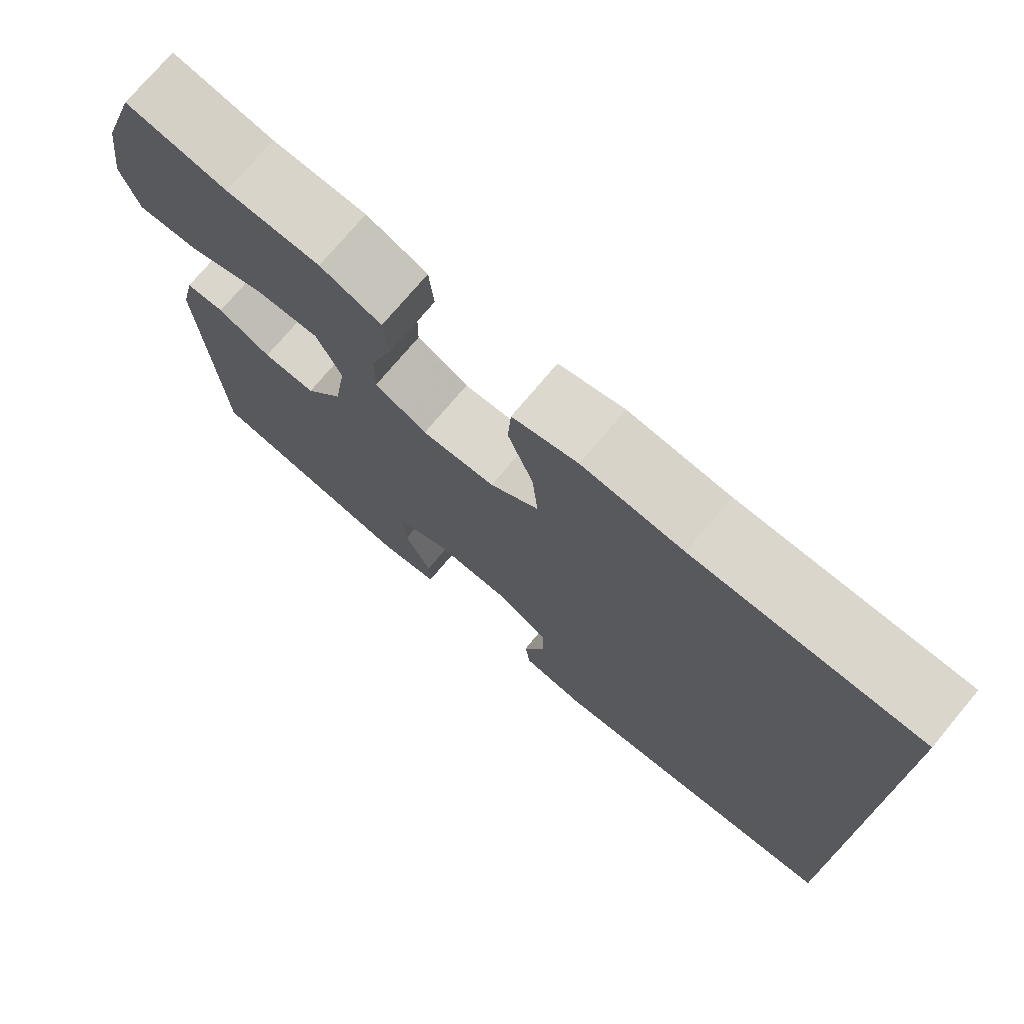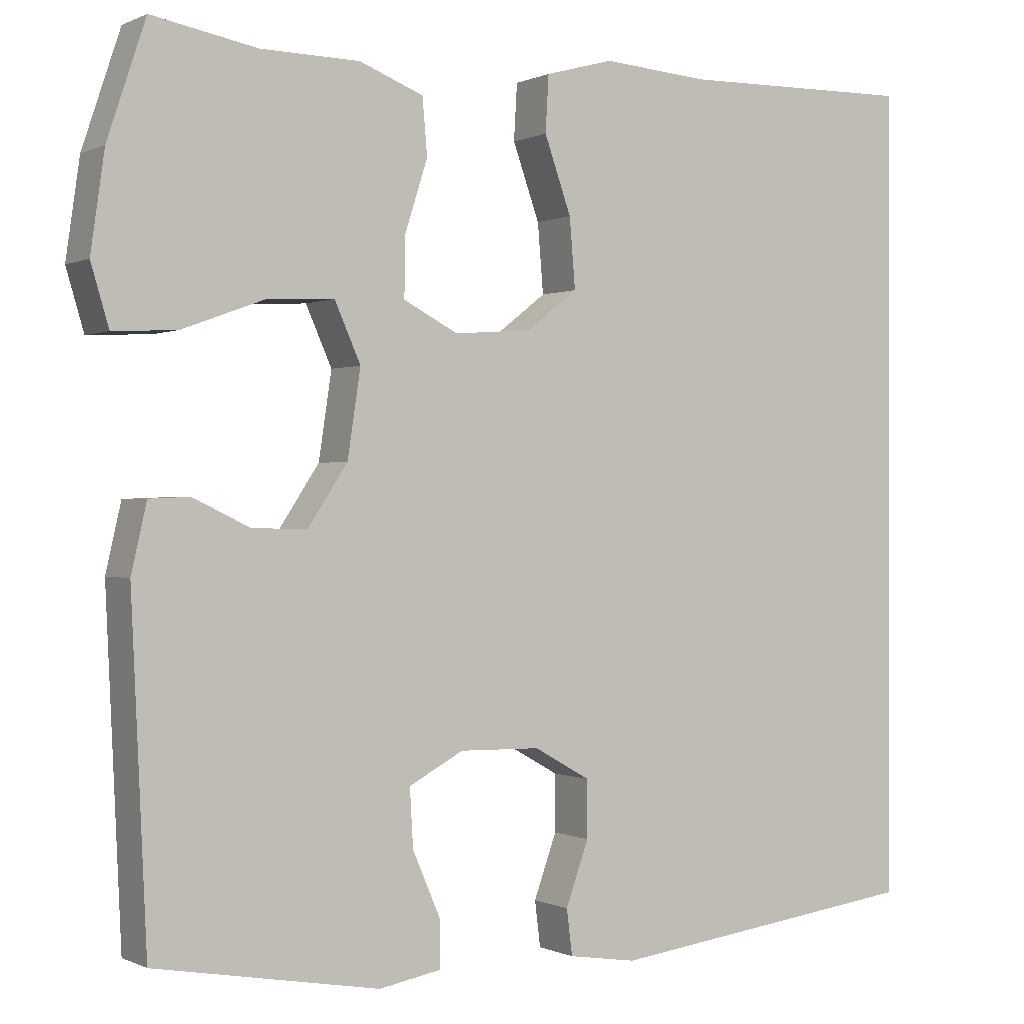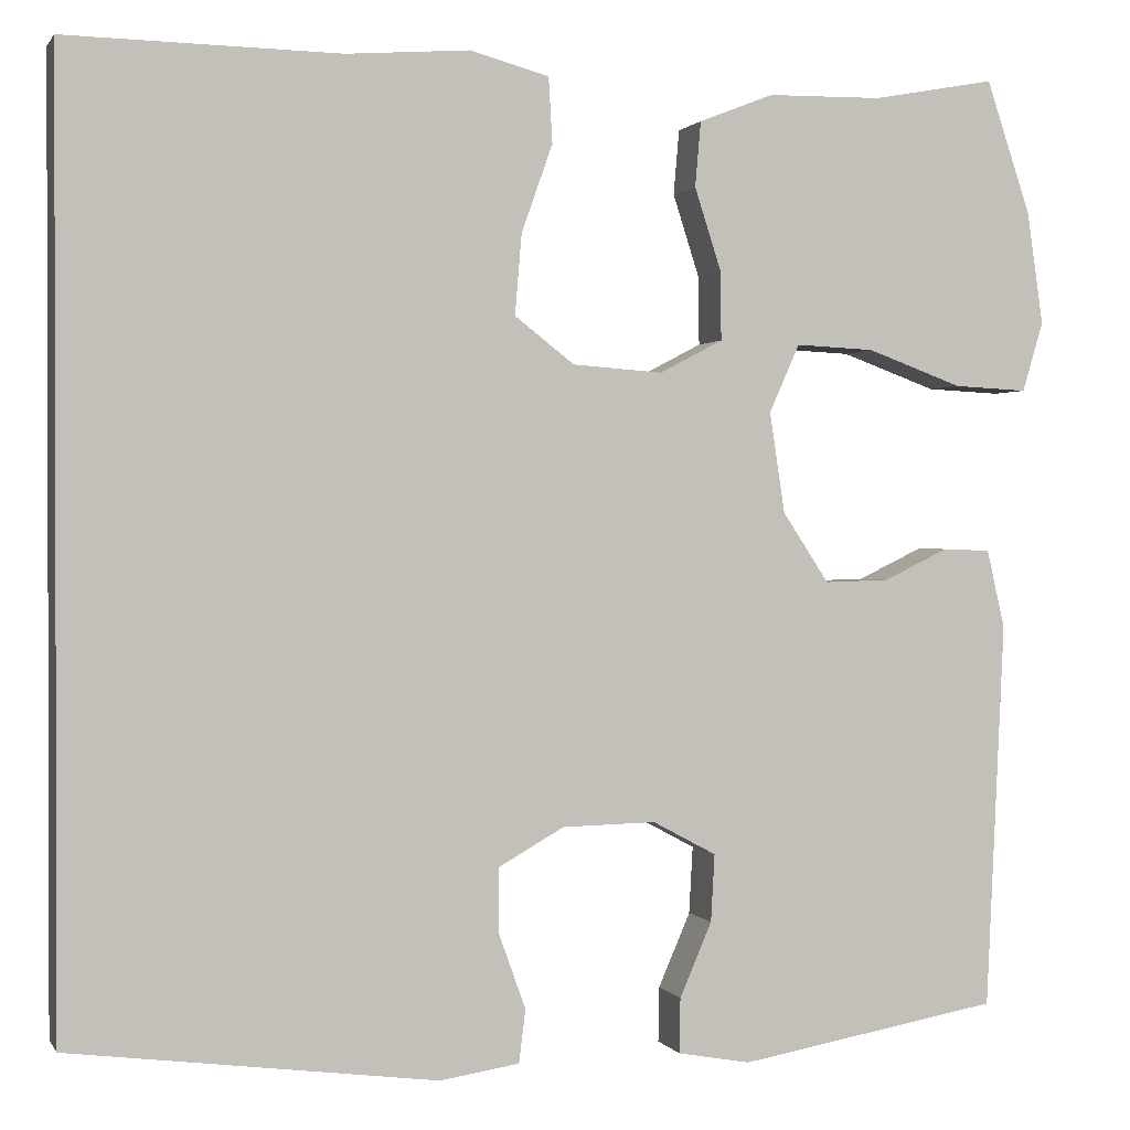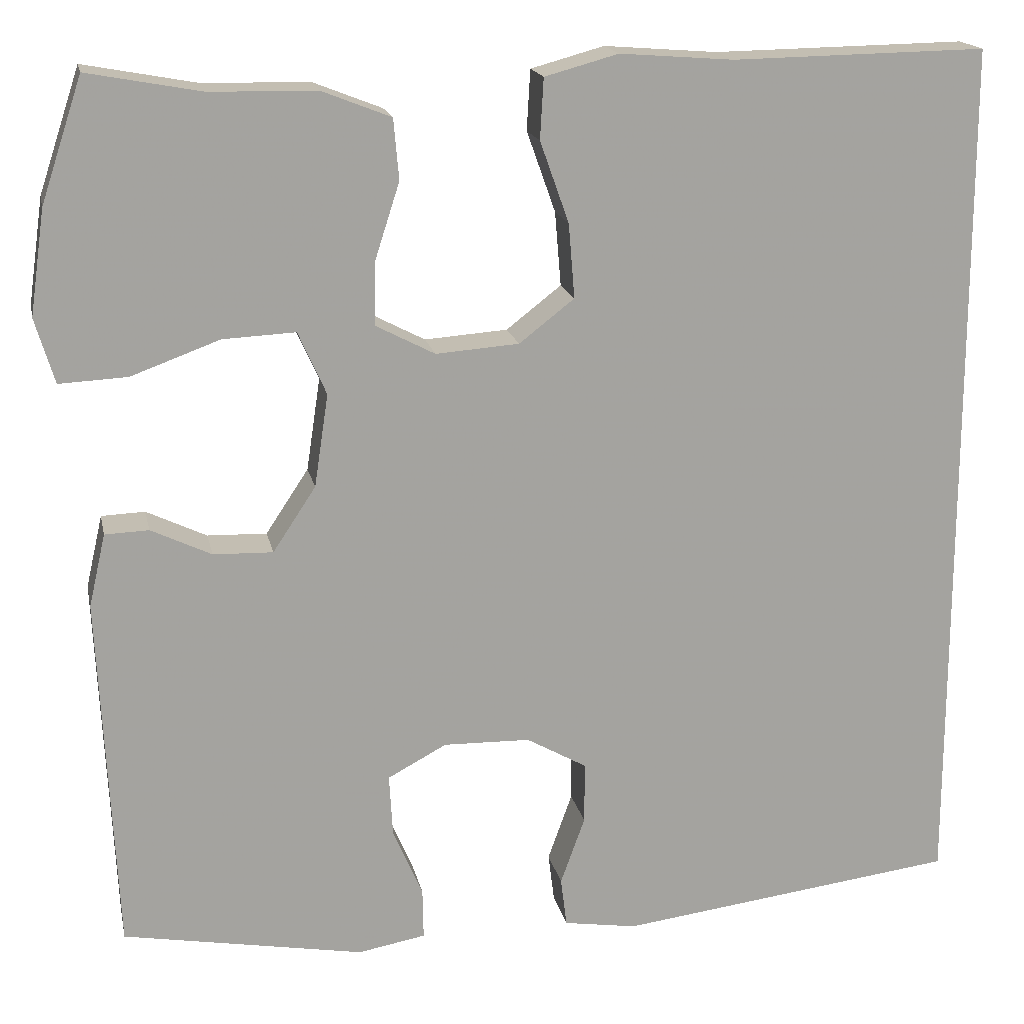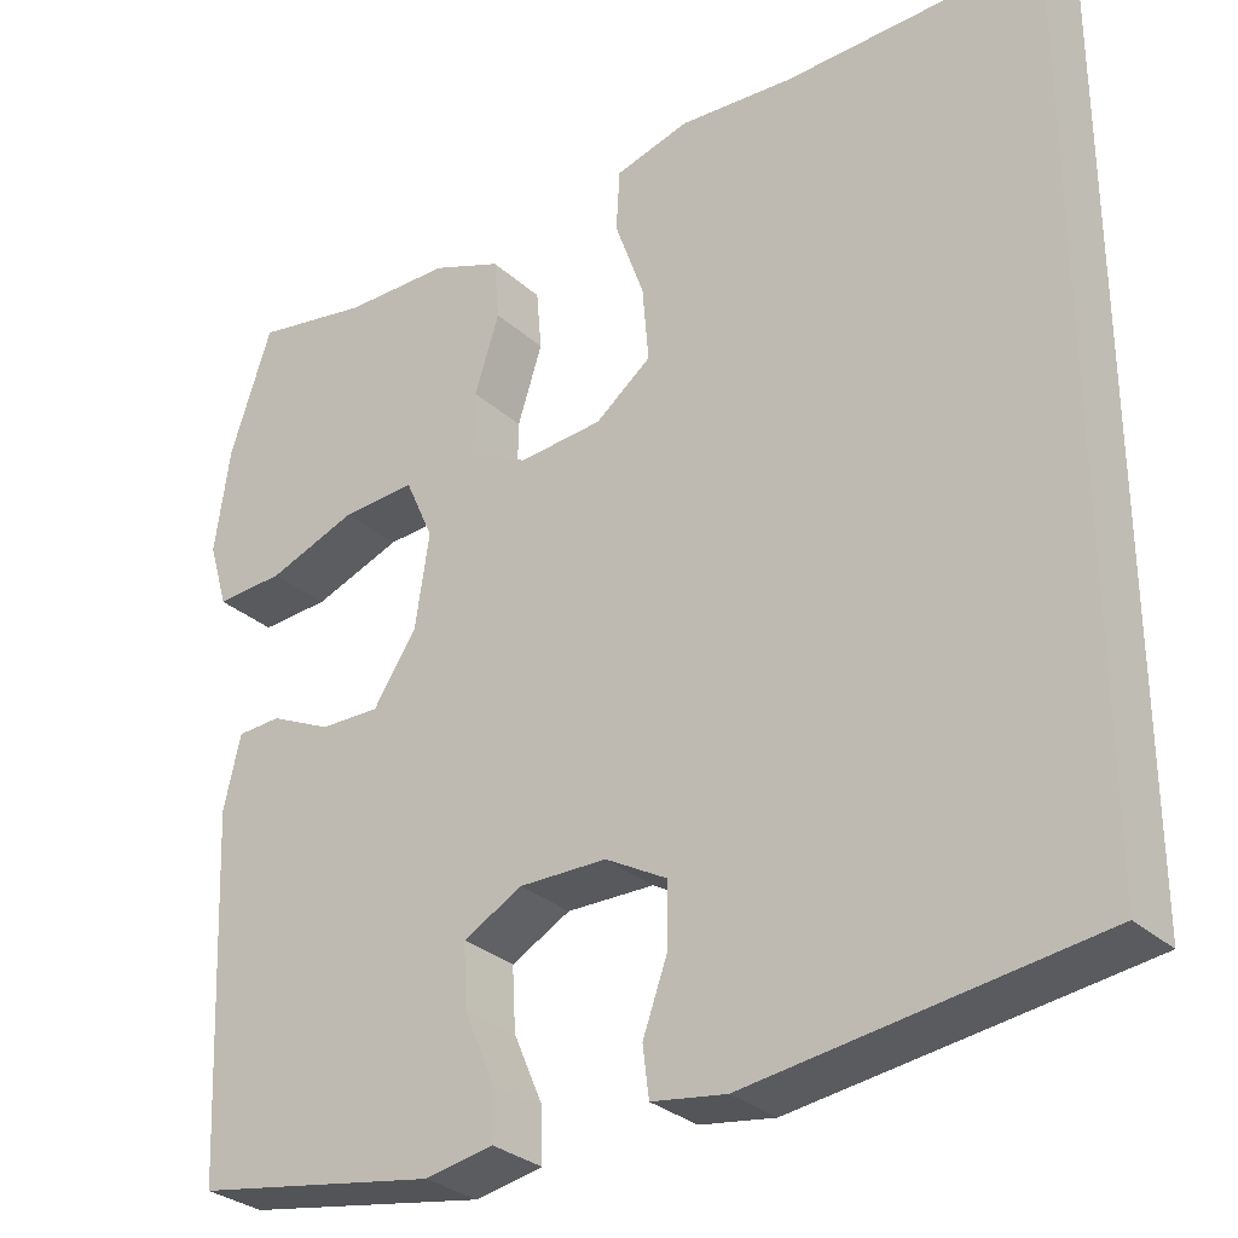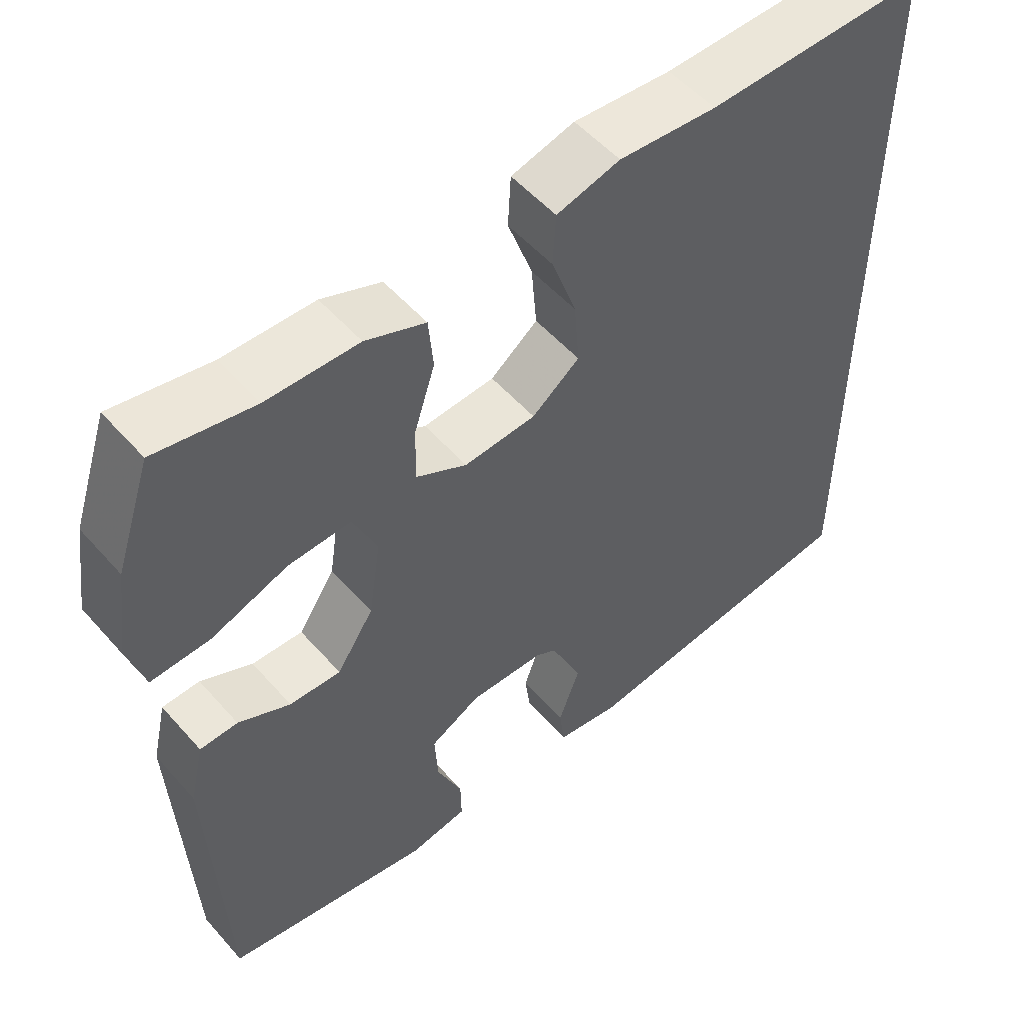
<metadata>
{"format":"obj","ext":"obj","renderer":"f3d","projection":"perspective","resolution":1024,"background":"white","views":[{"elev":74.5,"azim":40.0,"up":"+Z"},{"elev":-0.0,"azim":-31.2,"up":"+Z"},{"elev":0.8,"azim":163.4,"up":"+Z"},{"elev":17.4,"azim":-11.6,"up":"+Z"},{"elev":-30.2,"azim":38.0,"up":"+Z"},{"elev":53.2,"azim":-40.2,"up":"+Z"}]}
</metadata>
<code>
v -0.5 0.07 0.5
v -0.37 0.07 0.476
v -0.249 0.07 0.474
v -0.17 0.07 0.443
v -0.164 0.07 0.374
v -0.192 0.07 0.287
v -0.193 0.07 0.214
v -0.126 0.07 0.179
v -0.031 0.07 0.186
v 0.032 0.07 0.235
v 0.025 0.07 0.32
v -0.008 0.07 0.413
v -0.004 0.07 0.482
v 0.08 0.07 0.505
v 0.21 0.07 0.495
v 0.5 0.07 0.5
v 0.5 0.07 -0.499
v 0.112 0.07 -0.549
v 0.028 0.07 -0.536
v 0.021 0.07 -0.48
v 0.049 0.07 -0.402
v 0.049 0.07 -0.332
v -0.02 0.07 -0.293
v -0.119 0.07 -0.291
v -0.186 0.07 -0.327
v -0.182 0.07 -0.398
v -0.148 0.07 -0.477
v -0.147 0.07 -0.535
v -0.224 0.07 -0.549
v -0.5 0.07 -0.5
v -0.519 0.07 -0.091
v -0.5 0.07 -0.008
v -0.45 0.07 -0.006
v -0.381 0.07 -0.039
v -0.313 0.07 -0.041
v -0.264 0.07 0.033
v -0.248 0.07 0.139
v -0.28 0.07 0.211
v -0.363 0.07 0.207
v -0.464 0.07 0.17
v -0.542 0.07 0.166
v -0.564 0.07 0.24
v -0.547 0.07 0.359
v -0.5 0 0.5
v -0.37 0 0.476
v -0.249 0 0.474
v -0.17 0 0.443
v -0.164 0 0.374
v -0.192 0 0.287
v -0.193 0 0.214
v -0.126 0 0.179
v -0.031 0 0.186
v 0.032 0 0.235
v 0.025 0 0.32
v -0.008 0 0.413
v -0.004 0 0.482
v 0.08 0 0.505
v 0.21 0 0.495
v 0.5 0 0.5
v 0.5 0 -0.499
v 0.112 0 -0.549
v 0.028 0 -0.536
v 0.021 0 -0.48
v 0.049 0 -0.402
v 0.049 0 -0.332
v -0.02 0 -0.293
v -0.119 0 -0.291
v -0.186 0 -0.327
v -0.182 0 -0.398
v -0.148 0 -0.477
v -0.147 0 -0.535
v -0.224 0 -0.549
v -0.5 0 -0.5
v -0.519 0 -0.091
v -0.5 0 -0.008
v -0.45 0 -0.006
v -0.381 0 -0.039
v -0.313 0 -0.041
v -0.264 0 0.033
v -0.248 0 0.139
v -0.28 0 0.211
v -0.363 0 0.207
v -0.464 0 0.17
v -0.542 0 0.166
v -0.564 0 0.24
v -0.547 0 0.359
f 42 43 1 2
f 39 40 41 42
f 38 39 42 2
f 37 38 2 3
f 31 32 33 34
f 31 34 35
f 30 31 35
f 29 30 35 36
f 26 27 28 29
f 25 26 29 36
f 18 19 20 21
f 18 21 22
f 15 16 17 18
f 15 18 22
f 14 15 22 23
f 11 12 13 14
f 10 11 14
f 3 4 5 6
f 37 3 6 7
f 24 25 36 37
f 24 37 7 8
f 23 24 8 9
f 10 14 23
f 9 10 23
f 45 44 86 85
f 85 84 83 82
f 45 85 82 81
f 46 45 81 80
f 77 76 75 74
f 78 77 74
f 78 74 73
f 79 78 73 72
f 72 71 70 69
f 79 72 69 68
f 64 63 62 61
f 65 64 61
f 61 60 59 58
f 65 61 58
f 66 65 58 57
f 57 56 55 54
f 57 54 53
f 49 48 47 46
f 50 49 46 80
f 80 79 68 67
f 51 50 80 67
f 52 51 67 66
f 66 57 53
f 66 53 52
f 1 44 45 2
f 2 45 46 3
f 3 46 47 4
f 4 47 48 5
f 5 48 49 6
f 6 49 50 7
f 7 50 51 8
f 8 51 52 9
f 9 52 53 10
f 10 53 54 11
f 11 54 55 12
f 12 55 56 13
f 13 56 57 14
f 14 57 58 15
f 15 58 59 16
f 16 59 60 17
f 17 60 61 18
f 18 61 62 19
f 19 62 63 20
f 20 63 64 21
f 21 64 65 22
f 22 65 66 23
f 23 66 67 24
f 24 67 68 25
f 25 68 69 26
f 26 69 70 27
f 27 70 71 28
f 28 71 72 29
f 29 72 73 30
f 30 73 74 31
f 31 74 75 32
f 32 75 76 33
f 33 76 77 34
f 34 77 78 35
f 35 78 79 36
f 36 79 80 37
f 37 80 81 38
f 38 81 82 39
f 39 82 83 40
f 40 83 84 41
f 41 84 85 42
f 42 85 86 43
f 43 86 44 1

</code>
